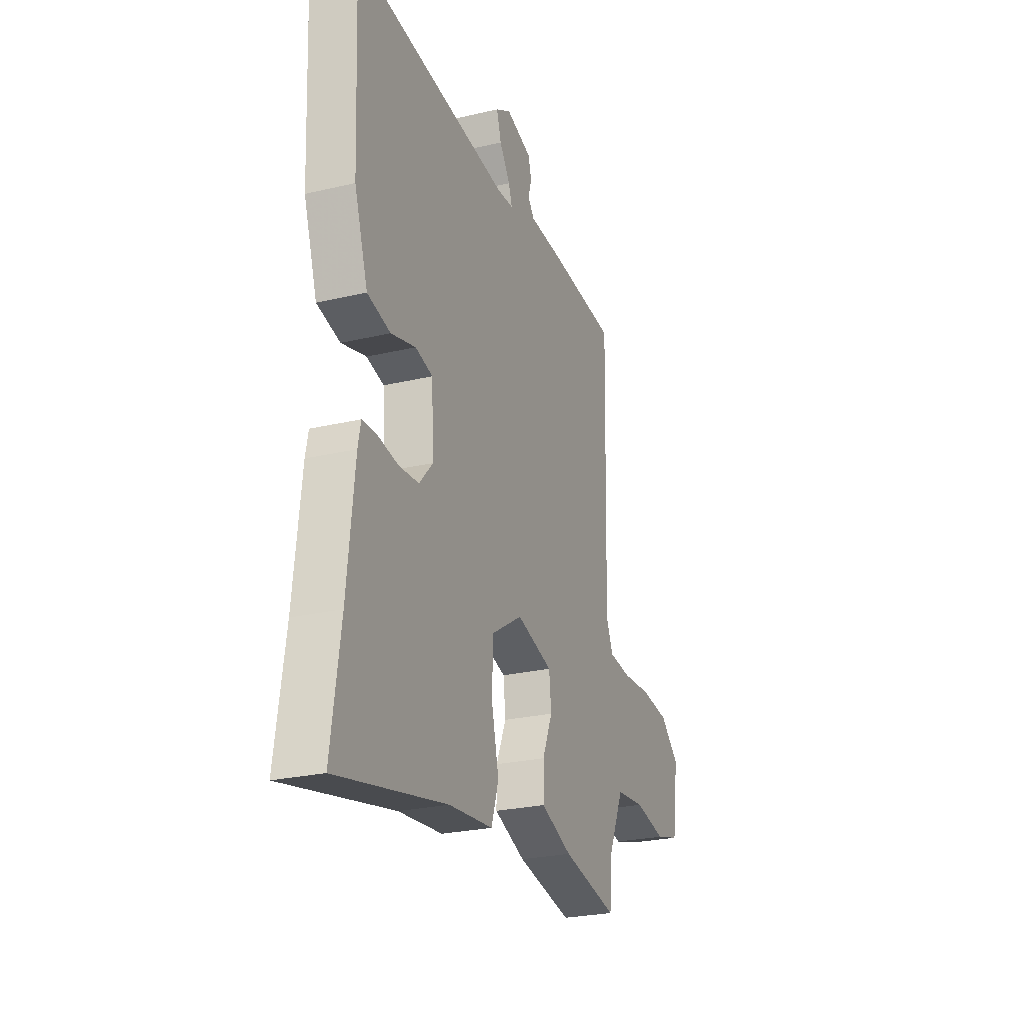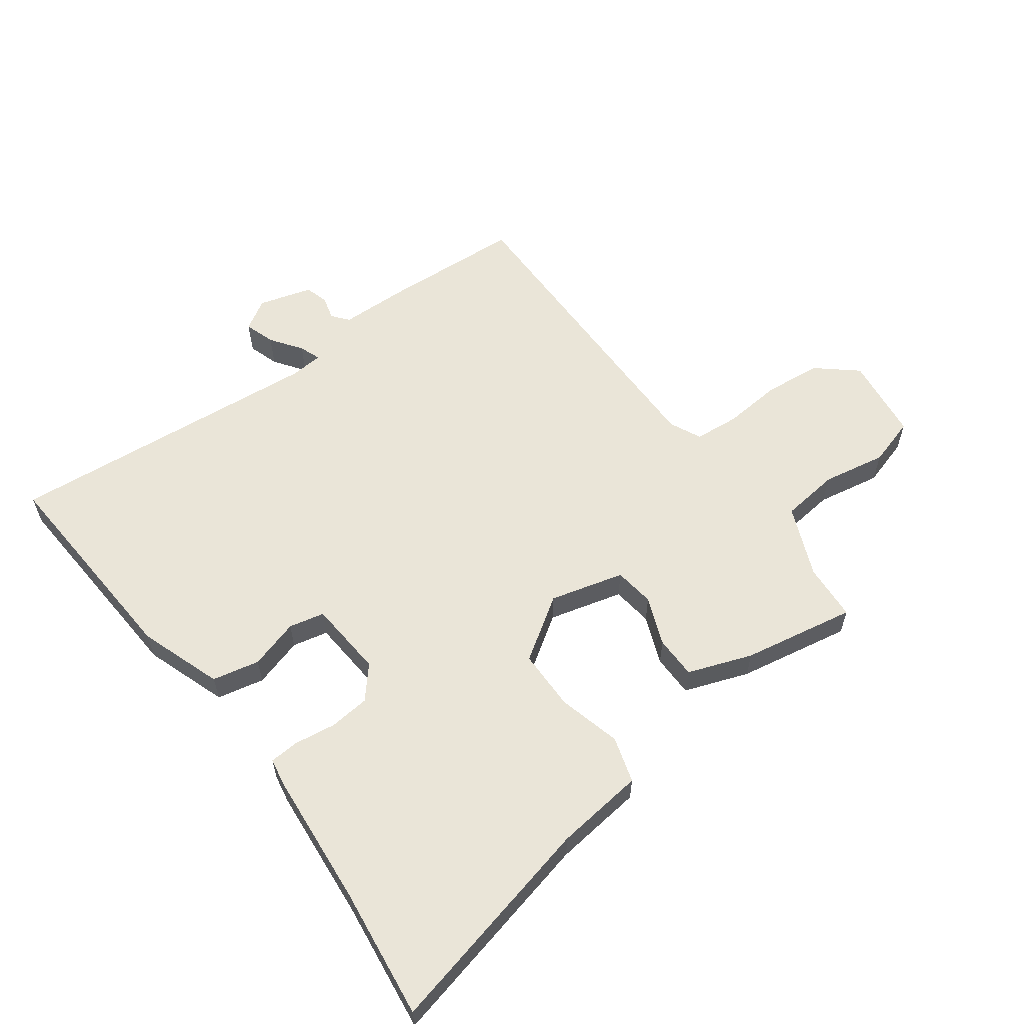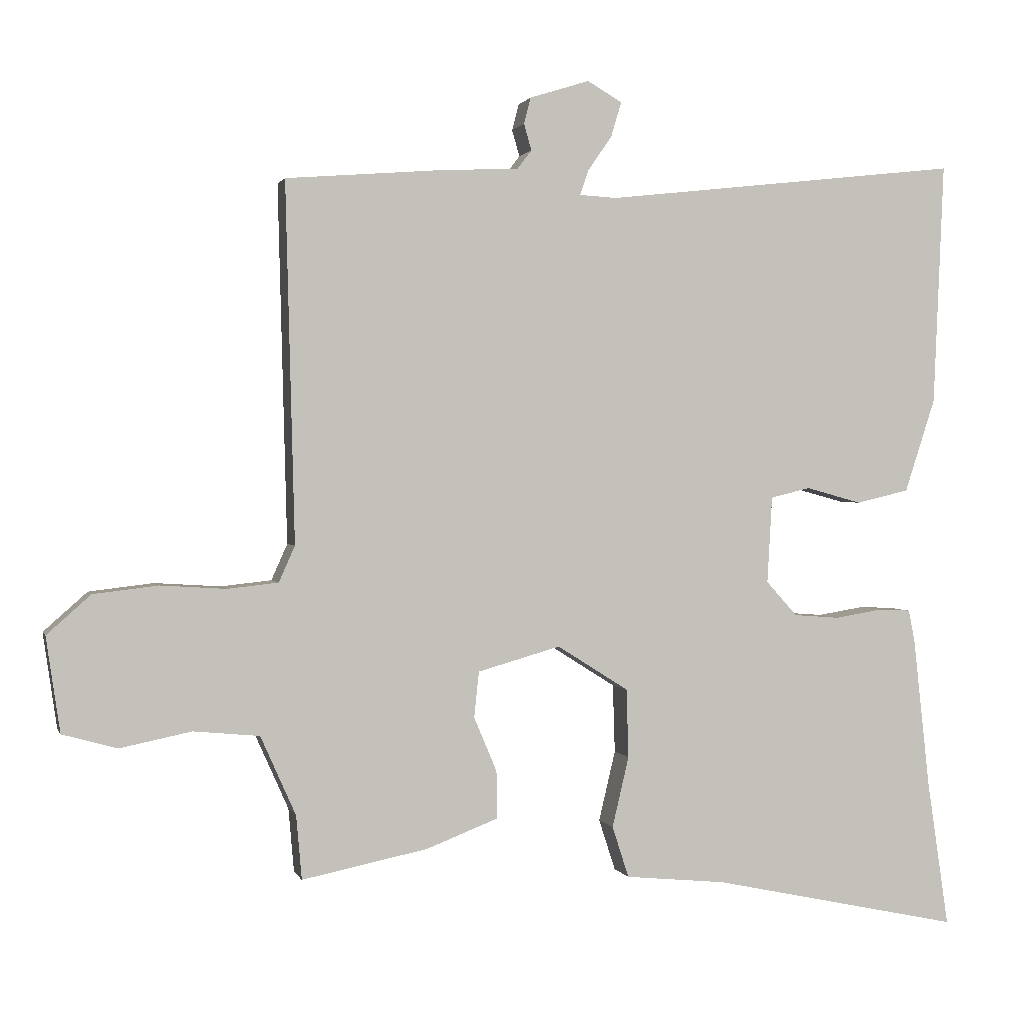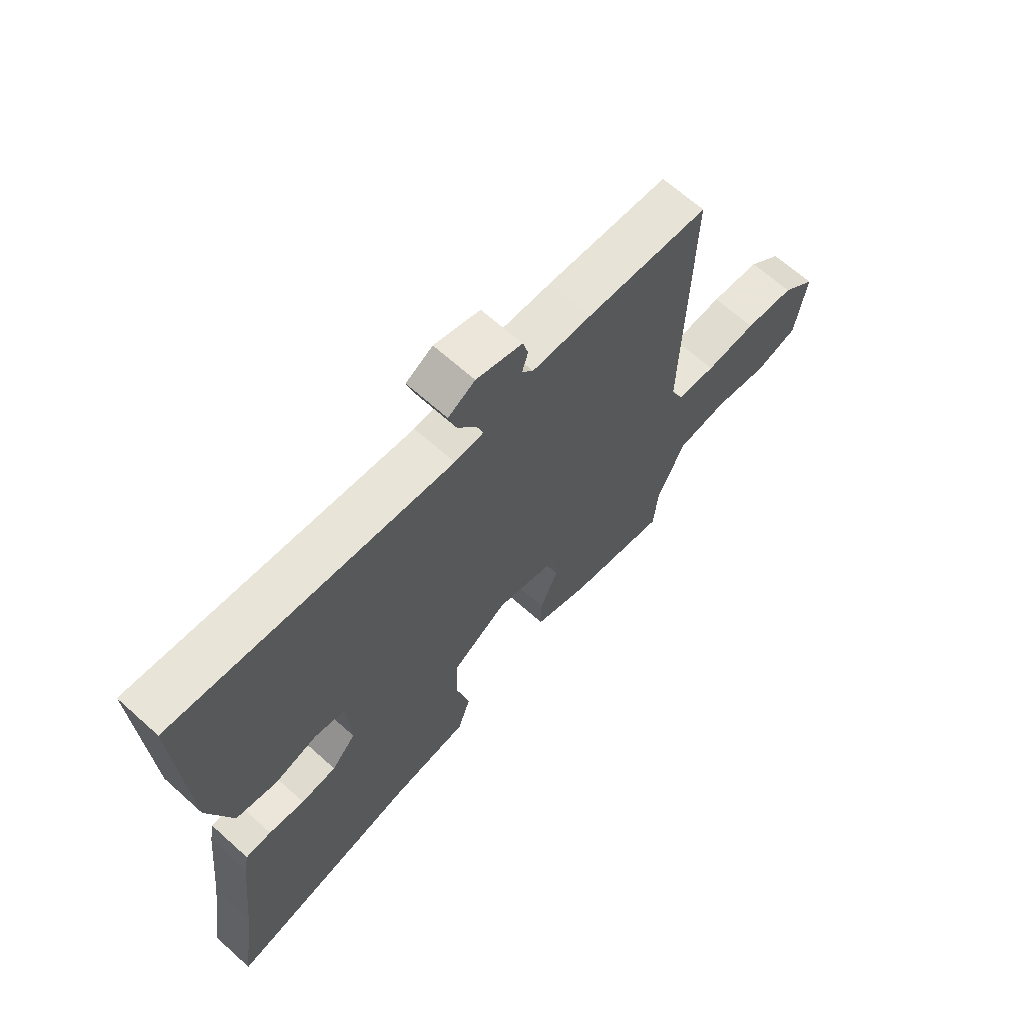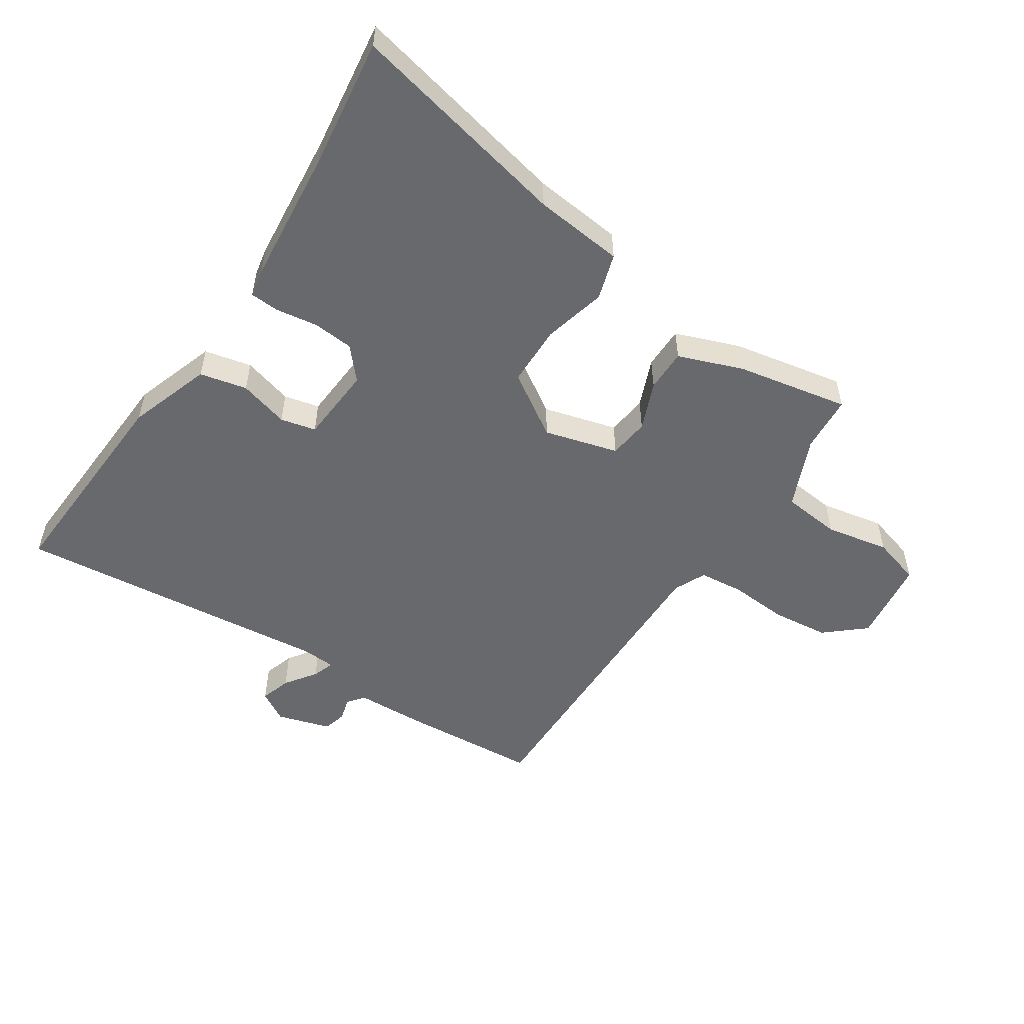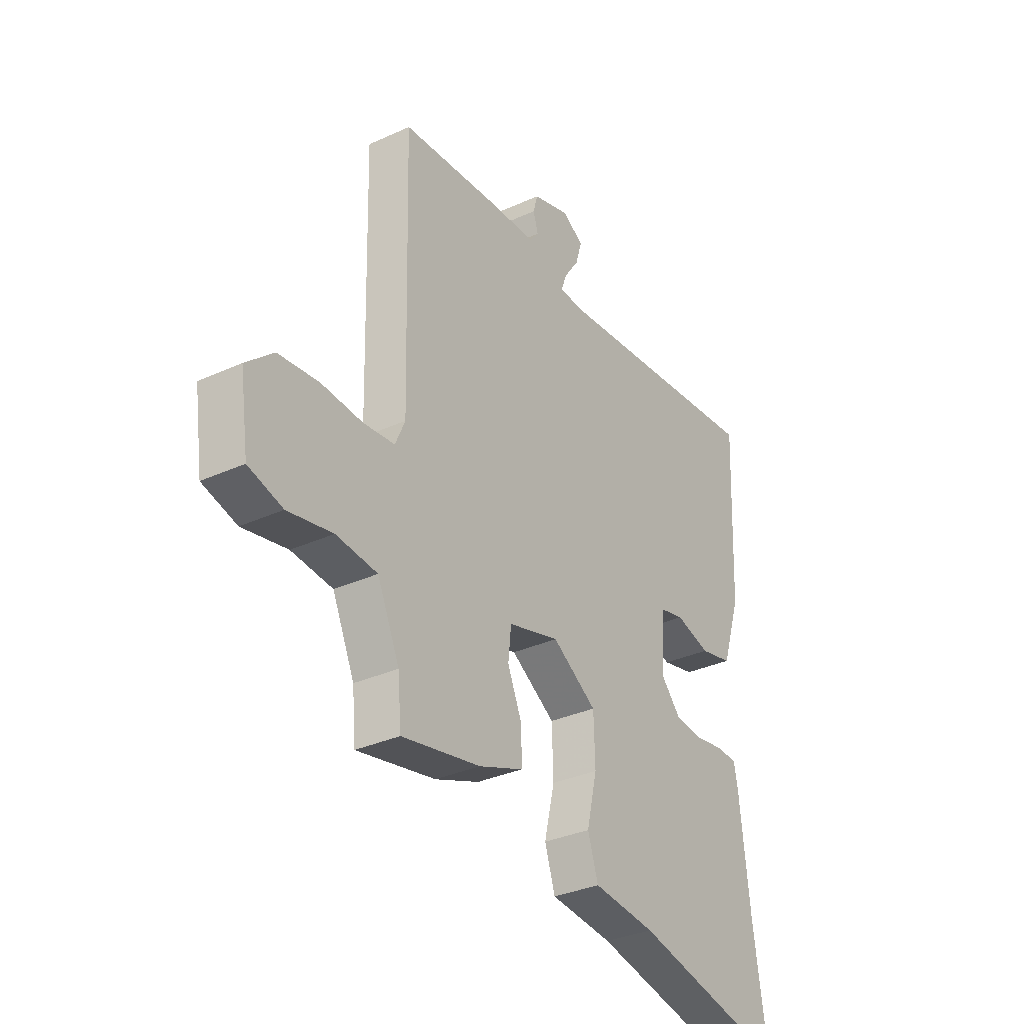
<metadata>
{"format":"obj","ext":"obj","renderer":"f3d","projection":"perspective","resolution":1024,"background":"white","views":[{"elev":-25.4,"azim":110.8,"up":"+Z"},{"elev":59.3,"azim":142.4,"up":"+Y"},{"elev":1.2,"azim":-14.2,"up":"+Z"},{"elev":66.2,"azim":132.0,"up":"+Z"},{"elev":-52.8,"azim":145.9,"up":"+Y"},{"elev":-33.1,"azim":-57.8,"up":"+Z"}]}
</metadata>
<code>
v -0.496 0.07 0.502
v -0.269 0.07 0.52
v -0.159 0.07 0.525
v -0.138 0.07 0.552
v -0.149 0.07 0.59
v -0.139 0.07 0.628
v -0.053 0.07 0.655
v -0.003 0.07 0.626
v -0.018 0.07 0.576
v -0.053 0.07 0.525
v -0.065 0.07 0.49
v -0.011 0.07 0.487
v 0.504 0.07 0.545
v 0.489 0.07 0.195
v 0.445 0.07 0.06
v 0.369 0.07 0.042
v 0.288 0.07 0.064
v 0.231 0.07 0.05
v 0.224 0.07 -0.075
v 0.269 0.07 -0.125
v 0.335 0.07 -0.13
v 0.402 0.07 -0.119
v 0.45 0.07 -0.121
v 0.459 0.07 -0.166
v 0.483 0.07 -0.385
v 0.514 0.07 -0.595
v 0.154 0.07 -0.519
v 0.009 0.07 -0.505
v -0.015 0.07 -0.431
v 0.009 0.07 -0.329
v 0.006 0.07 -0.23
v -0.097 0.07 -0.165
v -0.216 0.07 -0.199
v -0.223 0.07 -0.265
v -0.19 0.07 -0.343
v -0.189 0.07 -0.412
v -0.292 0.07 -0.452
v -0.474 0.07 -0.489
v -0.482 0.07 -0.397
v -0.533 0.07 -0.283
v -0.628 0.07 -0.274
v -0.731 0.07 -0.295
v -0.81 0.07 -0.273
v -0.83 0.07 -0.136
v -0.767 0.07 -0.08
v -0.674 0.07 -0.069
v -0.579 0.07 -0.075
v -0.506 0.07 -0.067
v -0.483 0.07 -0.015
v -0.496 0 0.502
v -0.269 0 0.52
v -0.159 0 0.525
v -0.138 0 0.552
v -0.149 0 0.59
v -0.139 0 0.628
v -0.053 0 0.655
v -0.003 0 0.626
v -0.018 0 0.576
v -0.053 0 0.525
v -0.065 0 0.49
v -0.011 0 0.487
v 0.504 0 0.545
v 0.489 0 0.195
v 0.445 0 0.06
v 0.369 0 0.042
v 0.288 0 0.064
v 0.231 0 0.05
v 0.224 0 -0.075
v 0.269 0 -0.125
v 0.335 0 -0.13
v 0.402 0 -0.119
v 0.45 0 -0.121
v 0.459 0 -0.166
v 0.483 0 -0.385
v 0.514 0 -0.595
v 0.154 0 -0.519
v 0.009 0 -0.505
v -0.015 0 -0.431
v 0.009 0 -0.329
v 0.006 0 -0.23
v -0.097 0 -0.165
v -0.216 0 -0.199
v -0.223 0 -0.265
v -0.19 0 -0.343
v -0.189 0 -0.412
v -0.292 0 -0.452
v -0.474 0 -0.489
v -0.482 0 -0.397
v -0.533 0 -0.283
v -0.628 0 -0.274
v -0.731 0 -0.295
v -0.81 0 -0.273
v -0.83 0 -0.136
v -0.767 0 -0.08
v -0.674 0 -0.069
v -0.579 0 -0.075
v -0.506 0 -0.067
v -0.483 0 -0.015
f 44 45 46 47
f 44 47 48
f 41 42 43 44
f 40 41 44 48
f 39 40 48 49
f 37 38 39 49
f 34 35 36 37
f 33 34 37 49
f 27 28 29 30
f 25 26 27 30
f 25 30 31
f 24 25 31 32
f 21 22 23 24
f 20 21 24 32
f 14 15 16 17
f 12 13 14 17
f 11 12 17 18
f 7 8 9 10
f 7 10 11
f 4 5 6 7
f 3 4 7 11
f 32 33 49 1
f 19 20 32 1
f 3 11 18 19
f 1 2 3 19
f 96 95 94 93
f 97 96 93
f 93 92 91 90
f 97 93 90 89
f 98 97 89 88
f 98 88 87 86
f 86 85 84 83
f 98 86 83 82
f 79 78 77 76
f 79 76 75 74
f 80 79 74
f 81 80 74 73
f 73 72 71 70
f 81 73 70 69
f 66 65 64 63
f 66 63 62 61
f 67 66 61 60
f 59 58 57 56
f 60 59 56
f 56 55 54 53
f 60 56 53 52
f 50 98 82 81
f 50 81 69 68
f 68 67 60 52
f 68 52 51 50
f 1 50 51 2
f 2 51 52 3
f 3 52 53 4
f 4 53 54 5
f 5 54 55 6
f 6 55 56 7
f 7 56 57 8
f 8 57 58 9
f 9 58 59 10
f 10 59 60 11
f 11 60 61 12
f 12 61 62 13
f 13 62 63 14
f 14 63 64 15
f 15 64 65 16
f 16 65 66 17
f 17 66 67 18
f 18 67 68 19
f 19 68 69 20
f 20 69 70 21
f 21 70 71 22
f 22 71 72 23
f 23 72 73 24
f 24 73 74 25
f 25 74 75 26
f 26 75 76 27
f 27 76 77 28
f 28 77 78 29
f 29 78 79 30
f 30 79 80 31
f 31 80 81 32
f 32 81 82 33
f 33 82 83 34
f 34 83 84 35
f 35 84 85 36
f 36 85 86 37
f 37 86 87 38
f 38 87 88 39
f 39 88 89 40
f 40 89 90 41
f 41 90 91 42
f 42 91 92 43
f 43 92 93 44
f 44 93 94 45
f 45 94 95 46
f 46 95 96 47
f 47 96 97 48
f 48 97 98 49
f 49 98 50 1

</code>
